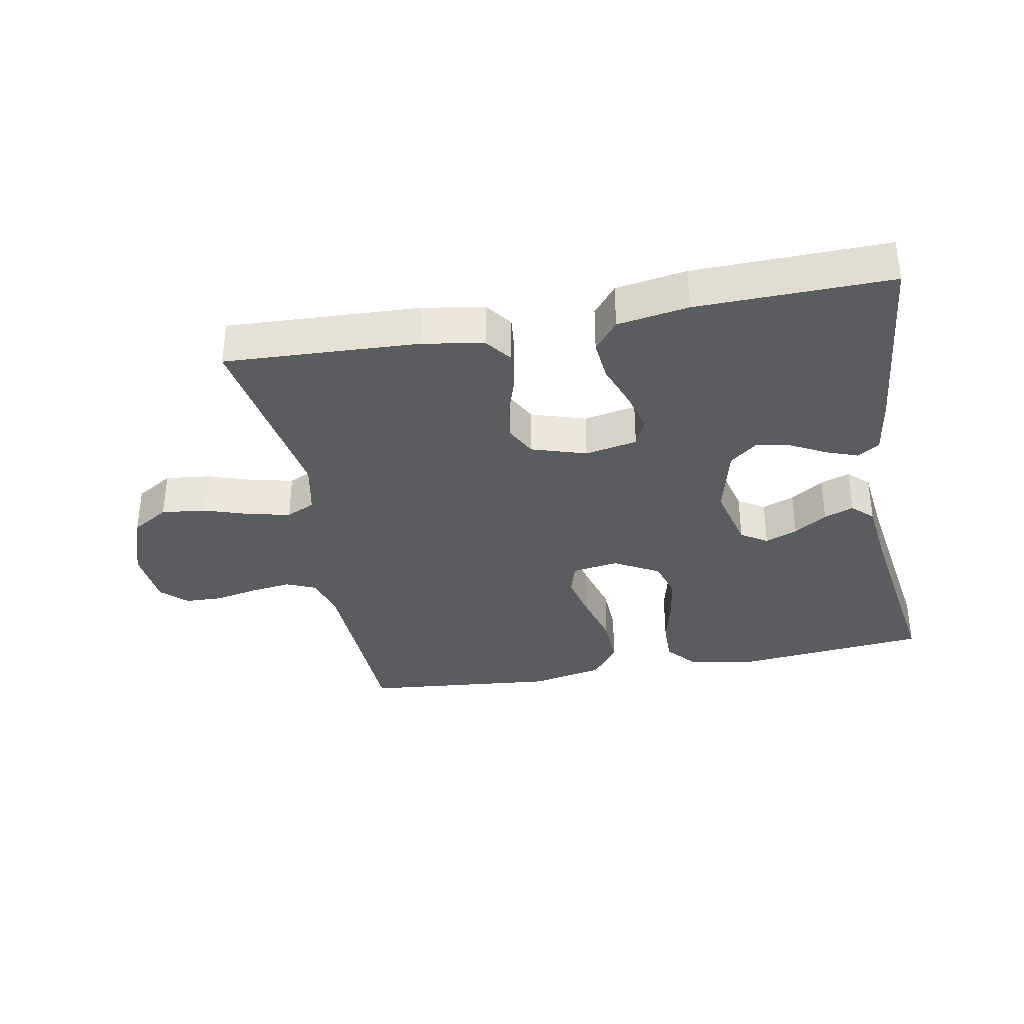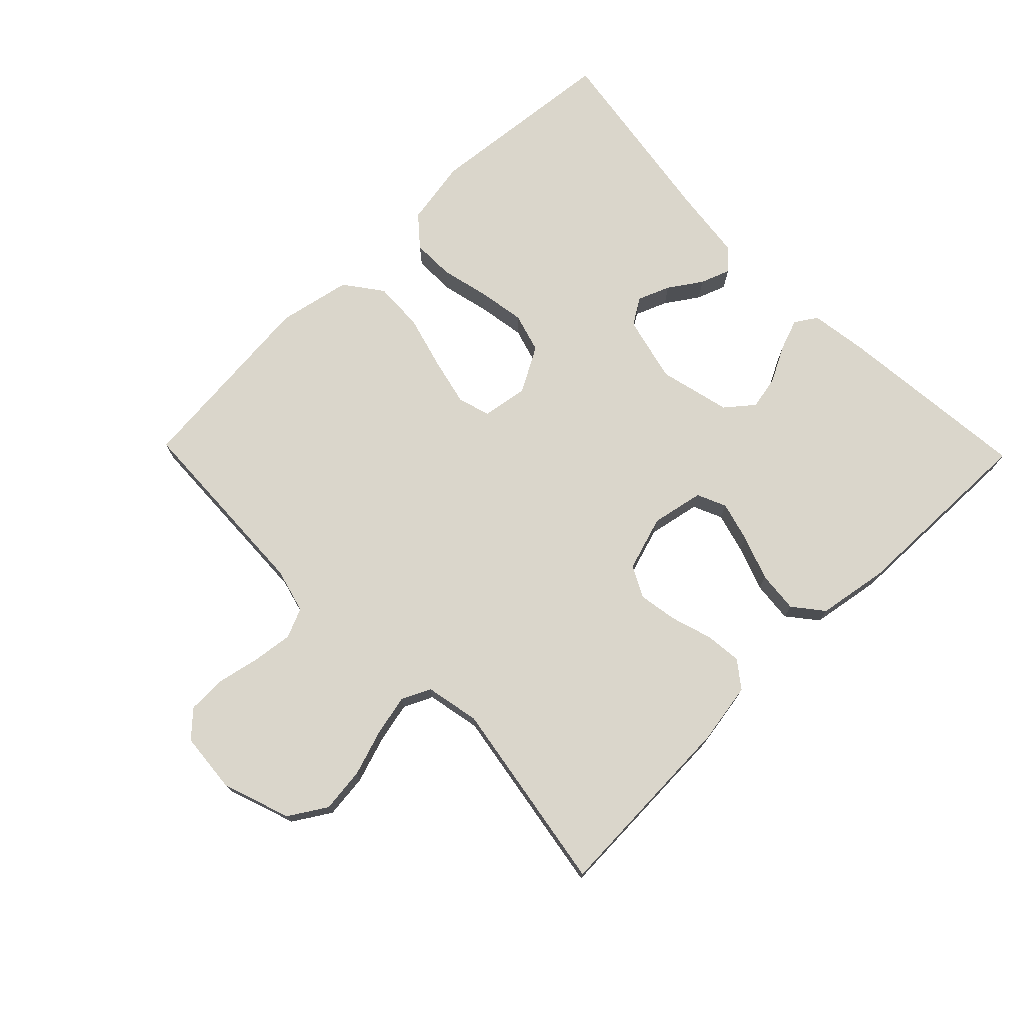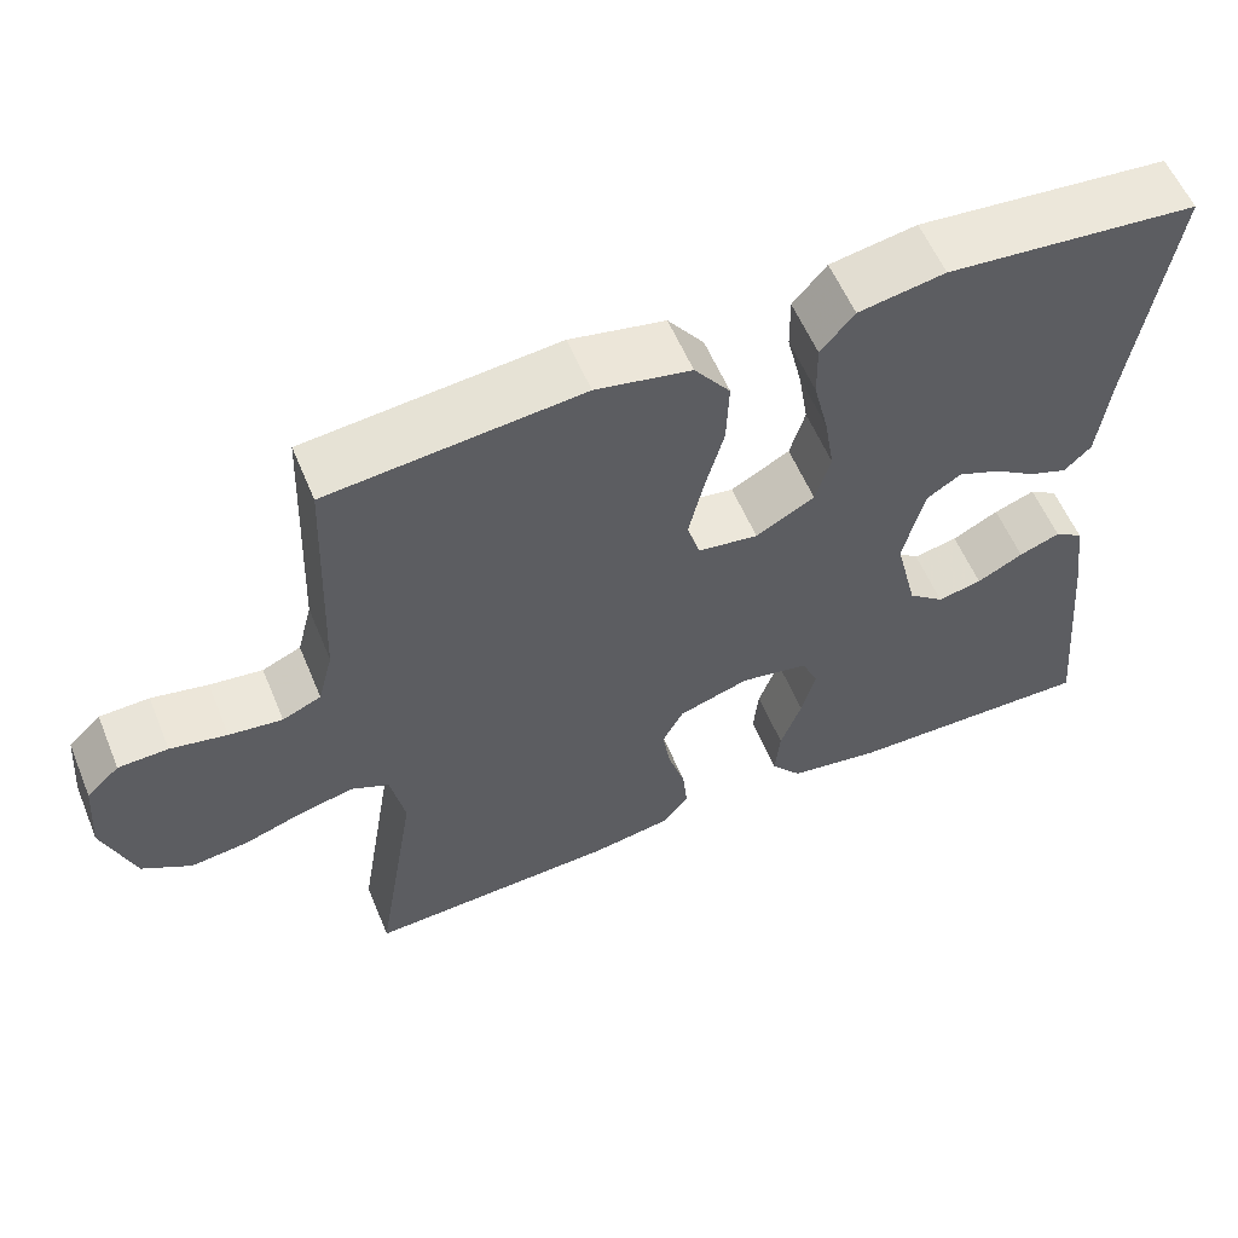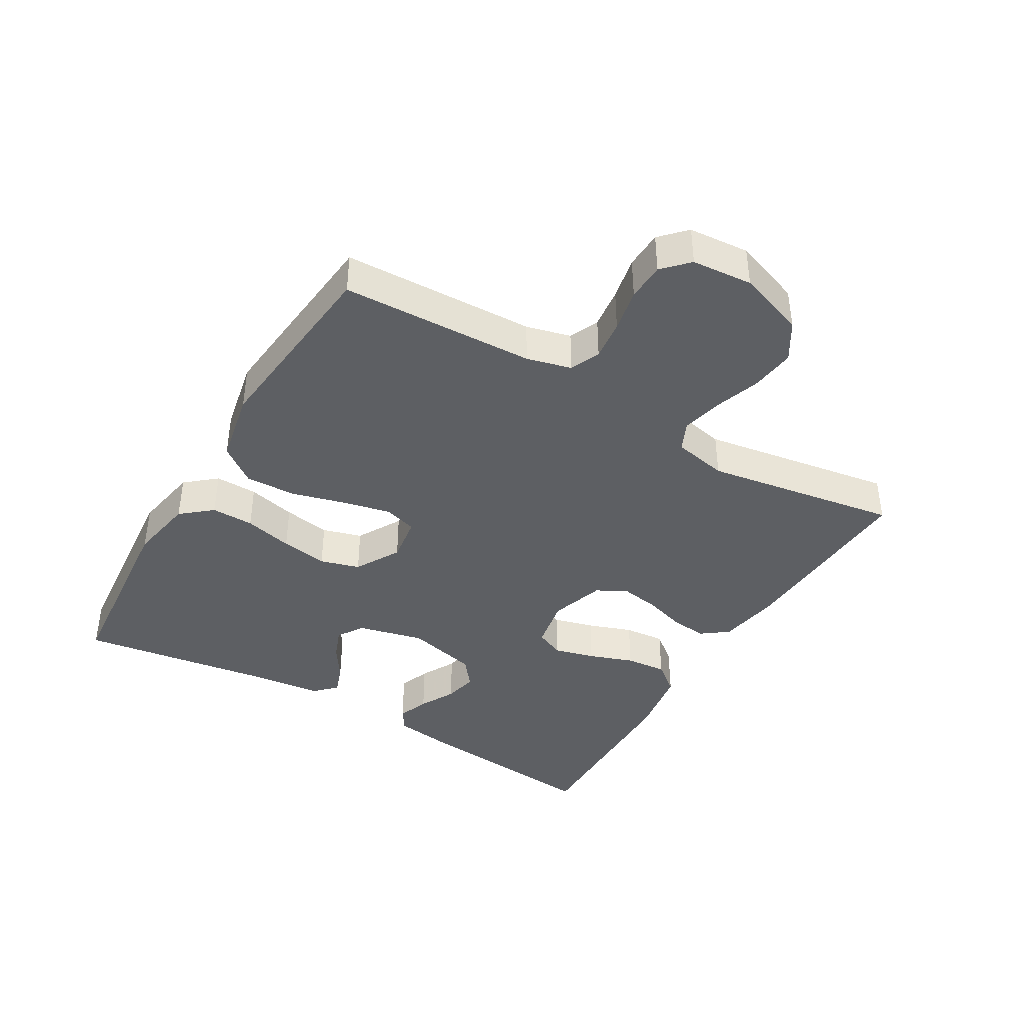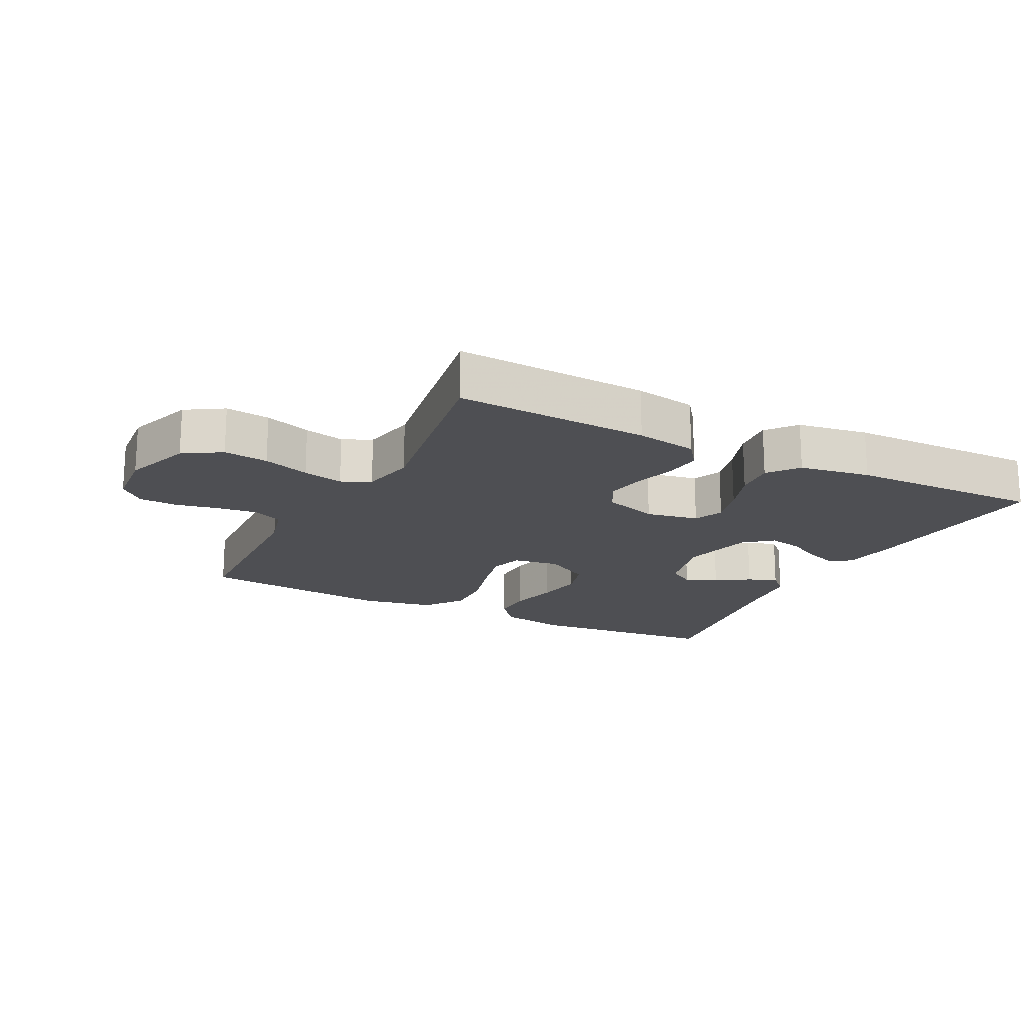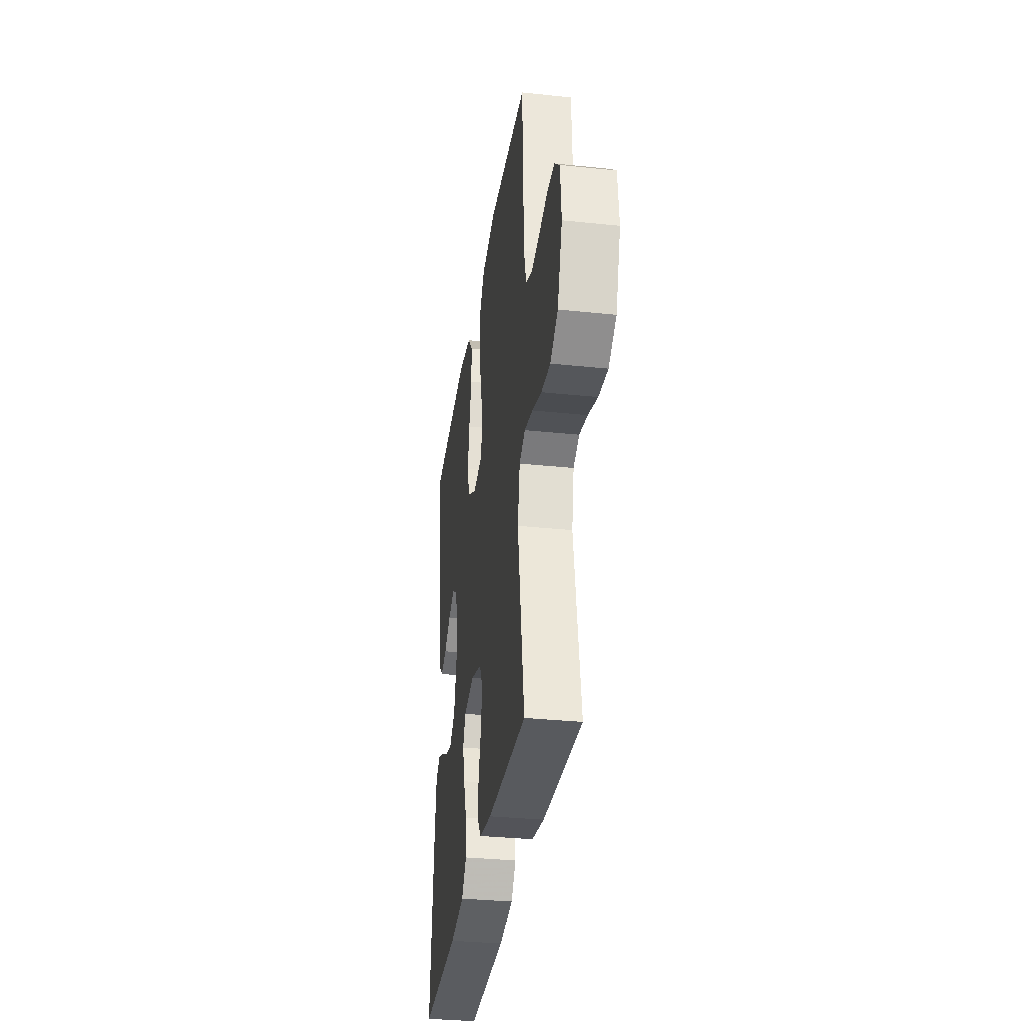
<metadata>
{"format":"obj","ext":"obj","renderer":"f3d","projection":"perspective","resolution":1024,"background":"white","views":[{"elev":-34.9,"azim":-169.4,"up":"+Y"},{"elev":73.8,"azim":135.8,"up":"+Y"},{"elev":57.9,"azim":157.5,"up":"+Z"},{"elev":-40.4,"azim":59.3,"up":"+Y"},{"elev":-18.1,"azim":152.9,"up":"+Y"},{"elev":-33.1,"azim":81.8,"up":"+Z"}]}
</metadata>
<code>
v 0.5 0.07 0.5
v 0.512 0.07 0.2
v 0.53 0.07 0.131
v 0.576 0.07 0.111
v 0.639 0.07 0.119
v 0.706 0.07 0.133
v 0.765 0.07 0.131
v 0.804 0.07 0.094
v 0.812 0.07 0
v 0.775 0.07 -0.105
v 0.717 0.07 -0.141
v 0.648 0.07 -0.133
v 0.576 0.07 -0.109
v 0.513 0.07 -0.095
v 0.468 0.07 -0.116
v 0.451 0.07 -0.2
v 0.5 0.07 -0.5
v 0.2 0.07 -0.486
v 0.105 0.07 -0.47
v 0.074 0.07 -0.429
v 0.08 0.07 -0.372
v 0.1 0.07 -0.308
v 0.11 0.07 -0.248
v 0.085 0.07 -0.2
v 0 0.07 -0.173
v -0.081 0.07 -0.189
v -0.101 0.07 -0.234
v -0.084 0.07 -0.297
v -0.059 0.07 -0.366
v -0.053 0.07 -0.43
v -0.09 0.07 -0.476
v -0.2 0.07 -0.494
v -0.5 0.07 -0.5
v -0.471 0.07 -0.2
v -0.458 0.07 -0.11
v -0.424 0.07 -0.088
v -0.375 0.07 -0.106
v -0.32 0.07 -0.135
v -0.267 0.07 -0.146
v -0.224 0.07 -0.111
v -0.197 0.07 0
v -0.222 0.07 0.103
v -0.263 0.07 0.129
v -0.313 0.07 0.109
v -0.364 0.07 0.075
v -0.41 0.07 0.058
v -0.442 0.07 0.089
v -0.455 0.07 0.2
v -0.5 0.07 0.5
v -0.2 0.07 0.529
v -0.097 0.07 0.511
v -0.057 0.07 0.464
v -0.058 0.07 0.398
v -0.076 0.07 0.323
v -0.088 0.07 0.25
v -0.07 0.07 0.189
v 0 0.07 0.15
v 0.072 0.07 0.161
v 0.087 0.07 0.212
v 0.07 0.07 0.286
v 0.047 0.07 0.37
v 0.044 0.07 0.448
v 0.087 0.07 0.506
v 0.2 0.07 0.529
v 0.5 0 0.5
v 0.512 0 0.2
v 0.53 0 0.131
v 0.576 0 0.111
v 0.639 0 0.119
v 0.706 0 0.133
v 0.765 0 0.131
v 0.804 0 0.094
v 0.812 0 0
v 0.775 0 -0.105
v 0.717 0 -0.141
v 0.648 0 -0.133
v 0.576 0 -0.109
v 0.513 0 -0.095
v 0.468 0 -0.116
v 0.451 0 -0.2
v 0.5 0 -0.5
v 0.2 0 -0.486
v 0.105 0 -0.47
v 0.074 0 -0.429
v 0.08 0 -0.372
v 0.1 0 -0.308
v 0.11 0 -0.248
v 0.085 0 -0.2
v 0 0 -0.173
v -0.081 0 -0.189
v -0.101 0 -0.234
v -0.084 0 -0.297
v -0.059 0 -0.366
v -0.053 0 -0.43
v -0.09 0 -0.476
v -0.2 0 -0.494
v -0.5 0 -0.5
v -0.471 0 -0.2
v -0.458 0 -0.11
v -0.424 0 -0.088
v -0.375 0 -0.106
v -0.32 0 -0.135
v -0.267 0 -0.146
v -0.224 0 -0.111
v -0.197 0 0
v -0.222 0 0.103
v -0.263 0 0.129
v -0.313 0 0.109
v -0.364 0 0.075
v -0.41 0 0.058
v -0.442 0 0.089
v -0.455 0 0.2
v -0.5 0 0.5
v -0.2 0 0.529
v -0.097 0 0.511
v -0.057 0 0.464
v -0.058 0 0.398
v -0.076 0 0.323
v -0.088 0 0.25
v -0.07 0 0.189
v 0 0 0.15
v 0.072 0 0.161
v 0.087 0 0.212
v 0.07 0 0.286
v 0.047 0 0.37
v 0.044 0 0.448
v 0.087 0 0.506
v 0.2 0 0.529
f 64 1 2
f 63 64 2
f 62 63 2
f 61 62 2
f 60 61 2
f 59 60 2 3
f 58 59 3 4
f 57 58 4
f 52 53 54
f 51 52 54
f 50 51 54
f 49 50 54
f 48 49 54
f 47 48 54
f 46 47 54
f 45 46 54
f 44 45 54
f 43 44 54 55
f 42 43 55 56
f 36 37 38
f 35 36 38
f 34 35 38
f 33 34 38
f 32 33 38
f 31 32 38
f 30 31 38
f 29 30 38
f 28 29 38
f 27 28 38 39
f 26 27 39 40
f 20 21 22
f 19 20 22
f 18 19 22
f 17 18 22
f 16 17 22
f 15 16 22 23
f 14 15 23 24
f 11 12 13
f 10 11 13
f 9 10 13
f 8 9 13
f 7 8 13
f 6 7 13
f 5 6 13
f 4 5 13 14
f 14 24 25
f 4 14 25
f 57 4 25
f 57 25 26
f 56 57 26
f 42 56 26
f 41 42 26
f 26 40 41
f 66 65 128
f 66 128 127
f 66 127 126
f 66 126 125
f 66 125 124
f 67 66 124 123
f 68 67 123 122
f 68 122 121
f 118 117 116
f 118 116 115
f 118 115 114
f 118 114 113
f 118 113 112
f 118 112 111
f 118 111 110
f 118 110 109
f 118 109 108
f 119 118 108 107
f 120 119 107 106
f 102 101 100
f 102 100 99
f 102 99 98
f 102 98 97
f 102 97 96
f 102 96 95
f 102 95 94
f 102 94 93
f 102 93 92
f 103 102 92 91
f 104 103 91 90
f 86 85 84
f 86 84 83
f 86 83 82
f 86 82 81
f 86 81 80
f 87 86 80 79
f 88 87 79 78
f 77 76 75
f 77 75 74
f 77 74 73
f 77 73 72
f 77 72 71
f 77 71 70
f 77 70 69
f 78 77 69 68
f 89 88 78
f 89 78 68
f 89 68 121
f 90 89 121
f 90 121 120
f 90 120 106
f 90 106 105
f 105 104 90
f 1 65 66 2
f 2 66 67 3
f 3 67 68 4
f 4 68 69 5
f 5 69 70 6
f 6 70 71 7
f 7 71 72 8
f 8 72 73 9
f 9 73 74 10
f 10 74 75 11
f 11 75 76 12
f 12 76 77 13
f 13 77 78 14
f 14 78 79 15
f 15 79 80 16
f 16 80 81 17
f 17 81 82 18
f 18 82 83 19
f 19 83 84 20
f 20 84 85 21
f 21 85 86 22
f 22 86 87 23
f 23 87 88 24
f 24 88 89 25
f 25 89 90 26
f 26 90 91 27
f 27 91 92 28
f 28 92 93 29
f 29 93 94 30
f 30 94 95 31
f 31 95 96 32
f 32 96 97 33
f 33 97 98 34
f 34 98 99 35
f 35 99 100 36
f 36 100 101 37
f 37 101 102 38
f 38 102 103 39
f 39 103 104 40
f 40 104 105 41
f 41 105 106 42
f 42 106 107 43
f 43 107 108 44
f 44 108 109 45
f 45 109 110 46
f 46 110 111 47
f 47 111 112 48
f 48 112 113 49
f 49 113 114 50
f 50 114 115 51
f 51 115 116 52
f 52 116 117 53
f 53 117 118 54
f 54 118 119 55
f 55 119 120 56
f 56 120 121 57
f 57 121 122 58
f 58 122 123 59
f 59 123 124 60
f 60 124 125 61
f 61 125 126 62
f 62 126 127 63
f 63 127 128 64
f 64 128 65 1

</code>
